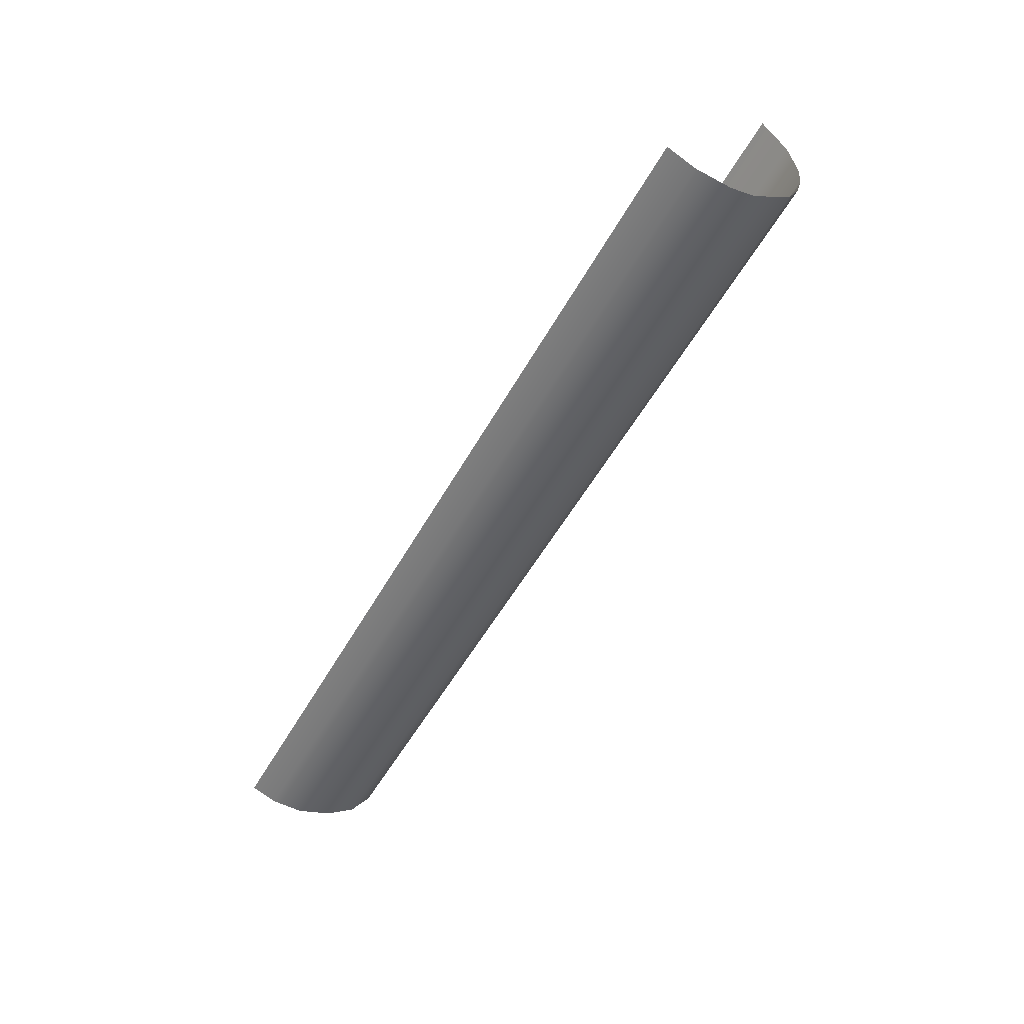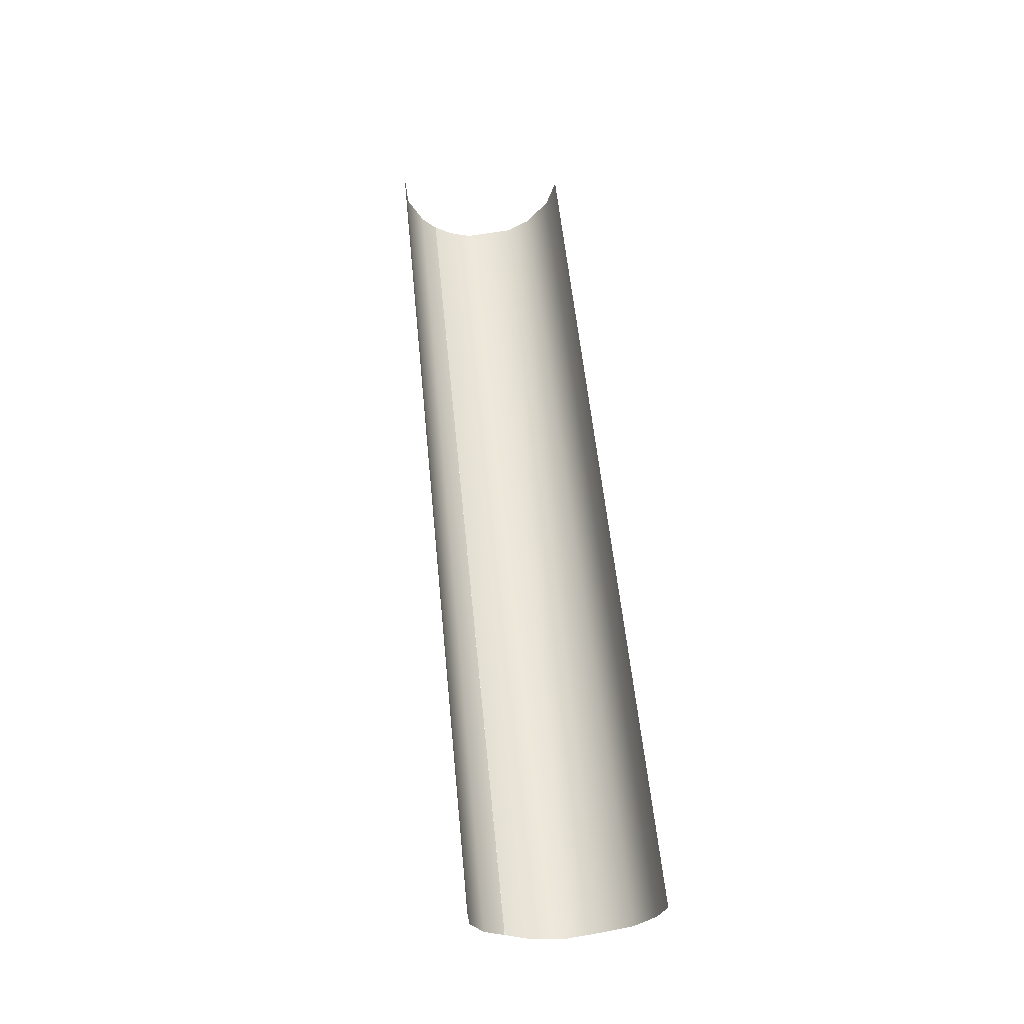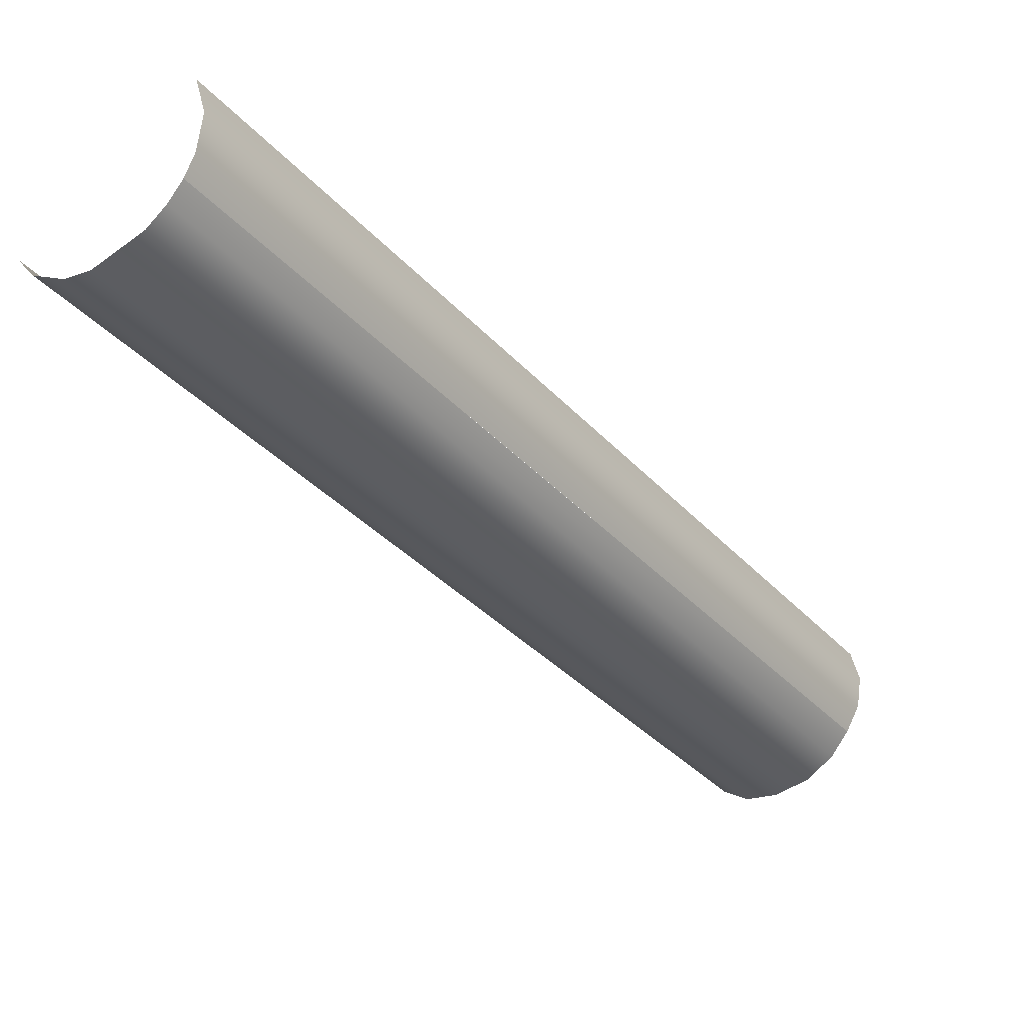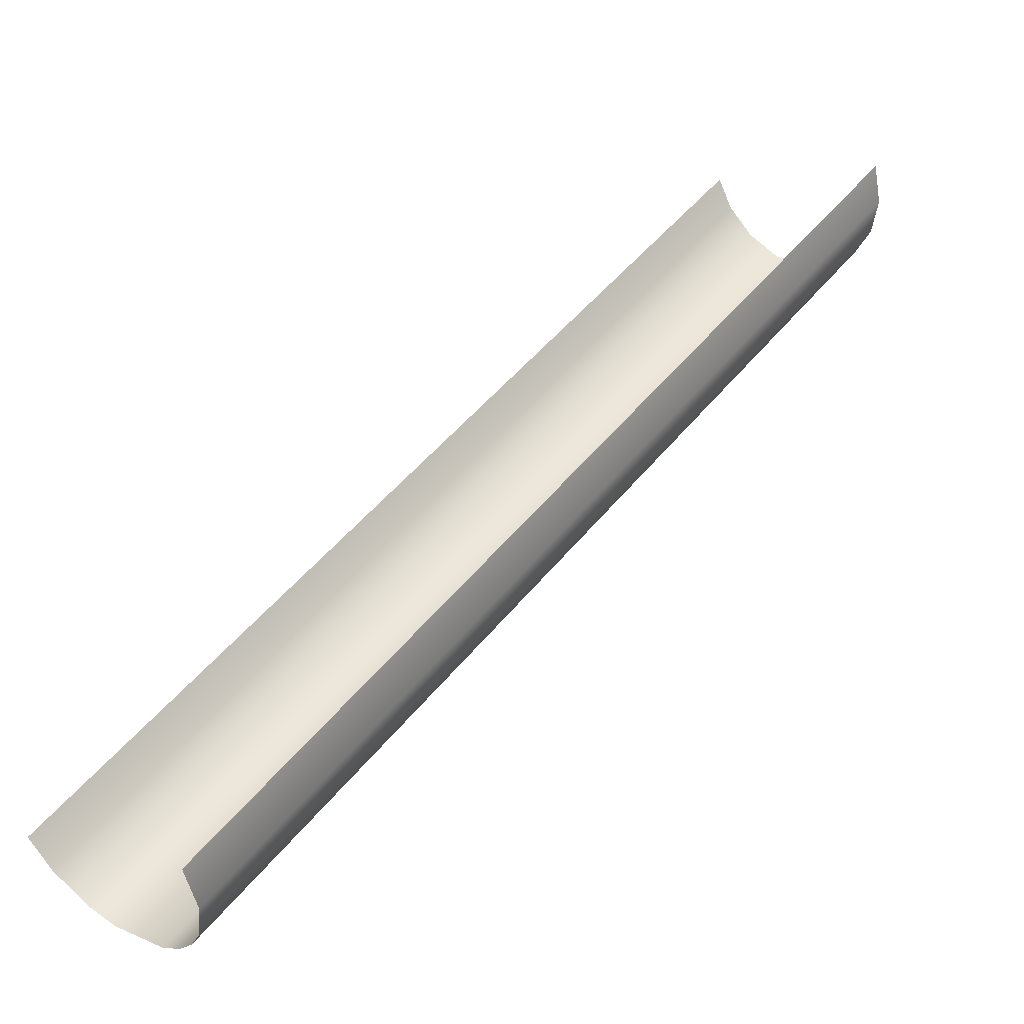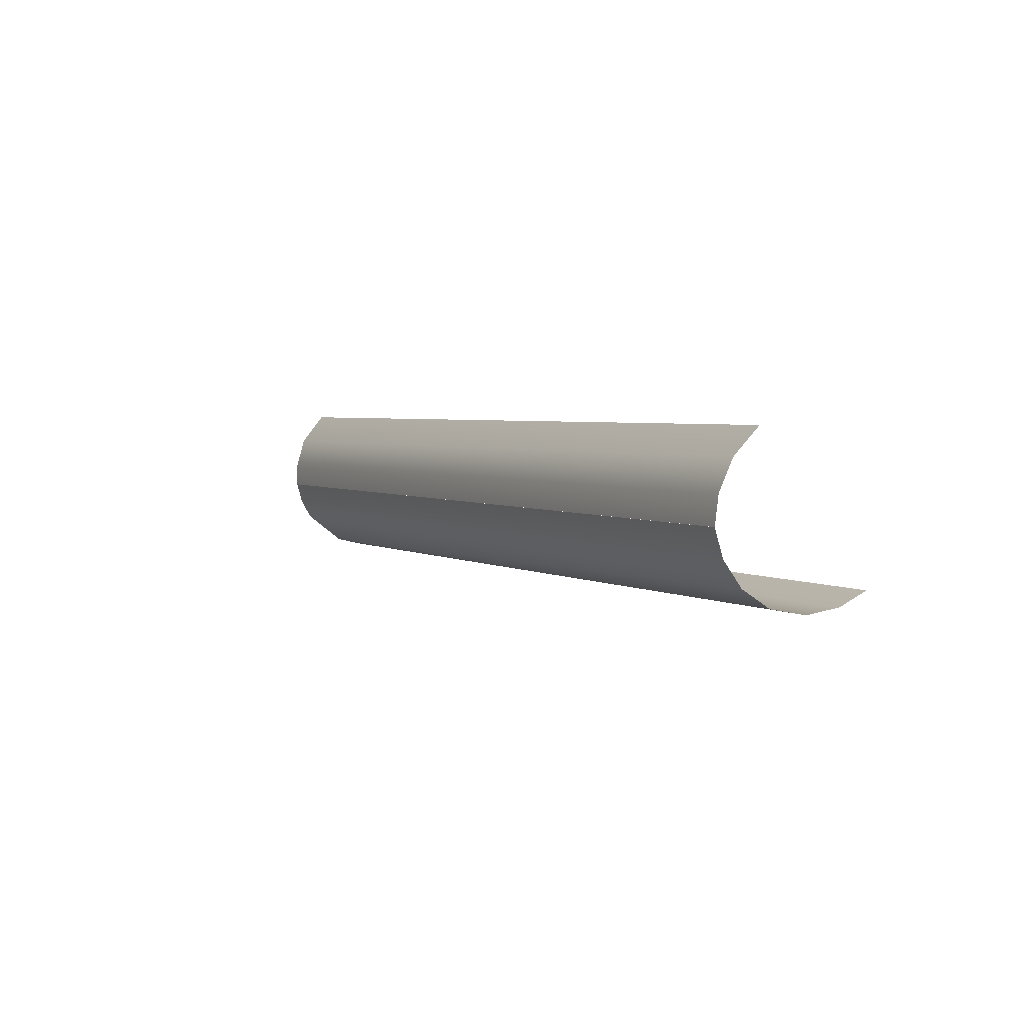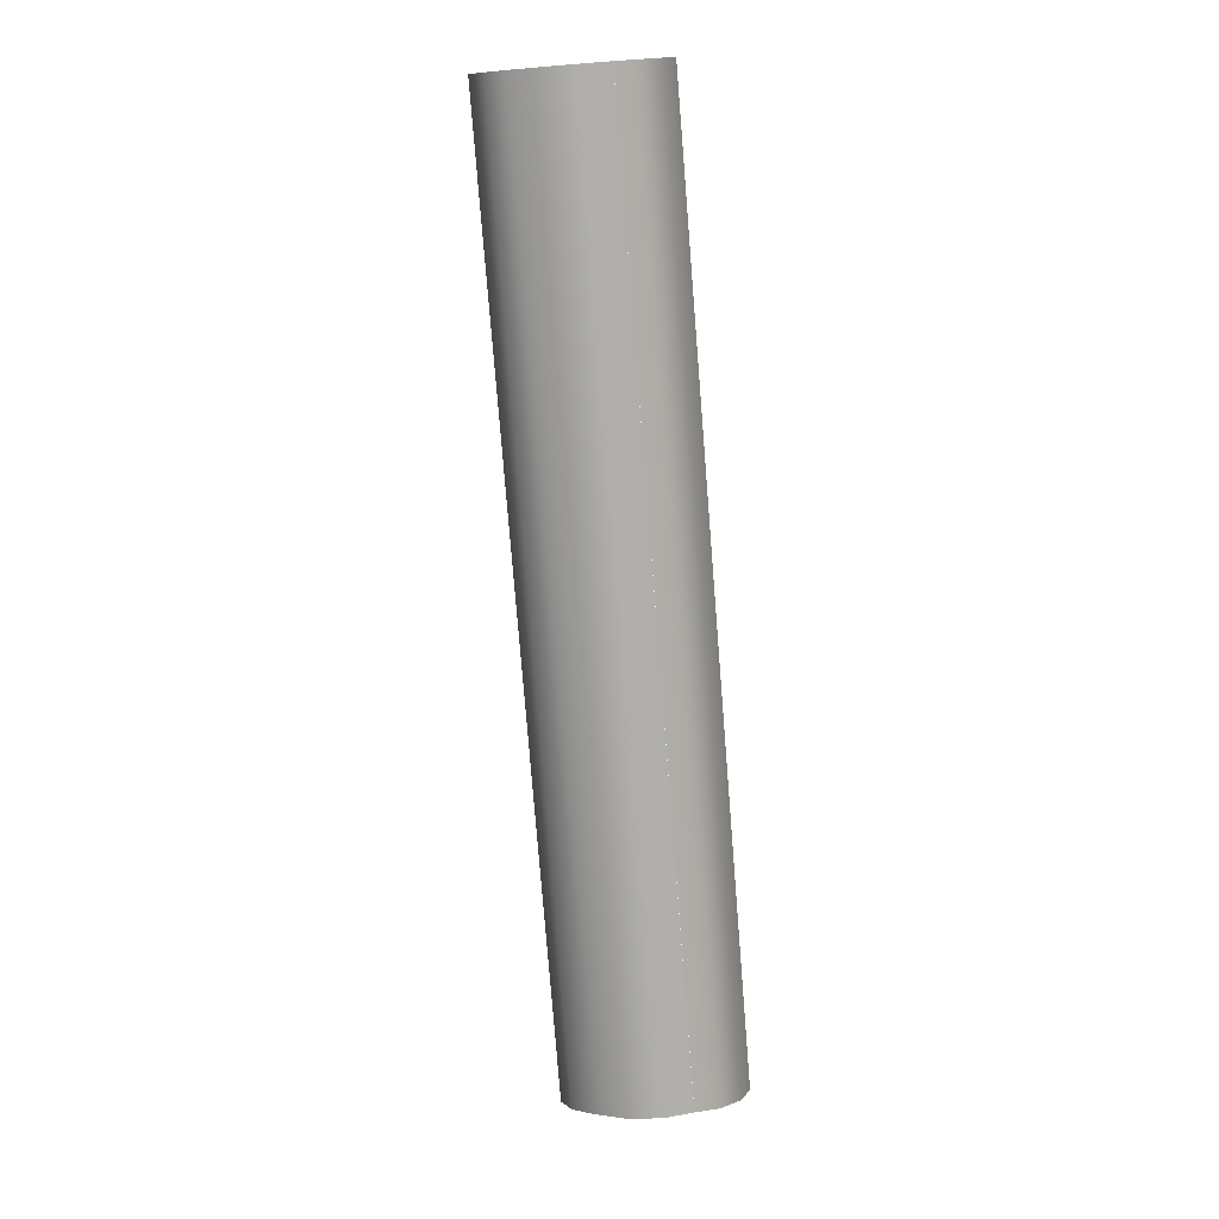
<metadata>
{"format":"obj","ext":"obj","renderer":"f3d","projection":"perspective","resolution":1024,"background":"white","views":[{"elev":19.3,"azim":-55.5,"up":"+Z"},{"elev":-4.4,"azim":170.5,"up":"+Z"},{"elev":-77.2,"azim":43.7,"up":"+Y"},{"elev":2.2,"azim":44.3,"up":"+Y"},{"elev":-66.4,"azim":123.3,"up":"+Z"},{"elev":-21.1,"azim":8.2,"up":"+Z"}]}
</metadata>
<code>
o Group42/mesh45/mesh45-geometry#mesh45-geometry
v -0.04217 0.7113 0.3834
v -0.04432 0.6587 0.4859
v -0.04432 0.5933 0.5828
v -0.04432 0.7241 0.3889
v -0.04155 0.4497 0.768
v -0.04432 0.5279 0.6797
v -0.03477 0.6984 0.3777
v -0.04432 0.4626 0.7767
v -0.03206 0.4371 0.7595
v -0.02204 0.6879 0.3736
v -0.02204 0.4306 0.7551
v -0.006146 0.6834 0.3705
v 0.001904 0.4257 0.7518
v 0.009535 0.6838 0.3708
v 0.01308 0.4272 0.7528
v 0.02245 0.6879 0.3736
v 0.02245 0.4306 0.7551
v 0.03065 0.4356 0.7585
v 0.02247 0.6879 0.3736
v 0.03323 0.6966 0.3764
v 0.04072 0.4473 0.7664
v 0.04153 0.709 0.3818
v 0.04471 0.5933 0.5828
v 0.04471 0.5279 0.6797
v 0.04471 0.6587 0.4859
v 0.04471 0.4626 0.7767
v 0.04471 0.7241 0.3889
f 1 2 3
f 3 2 1
f 1 4 2
f 2 4 1
f 1 3 5
f 5 3 1
f 3 6 5
f 5 6 3
f 7 1 5
f 5 1 7
f 6 8 5
f 5 8 6
f 7 5 9
f 9 5 7
f 10 7 9
f 9 7 10
f 10 9 11
f 11 9 10
f 12 10 11
f 11 10 12
f 13 12 11
f 11 12 13
f 14 12 13
f 13 12 14
f 15 14 13
f 13 14 15
f 16 14 15
f 15 14 16
f 16 15 17
f 17 15 16
f 18 19 17
f 17 19 18
f 20 19 18
f 18 19 20
f 20 18 21
f 21 18 20
f 20 21 22
f 22 21 20
f 22 21 23
f 23 21 22
f 23 21 24
f 24 21 23
f 22 23 25
f 25 23 22
f 24 21 26
f 26 21 24
f 22 25 27
f 27 25 22

</code>
